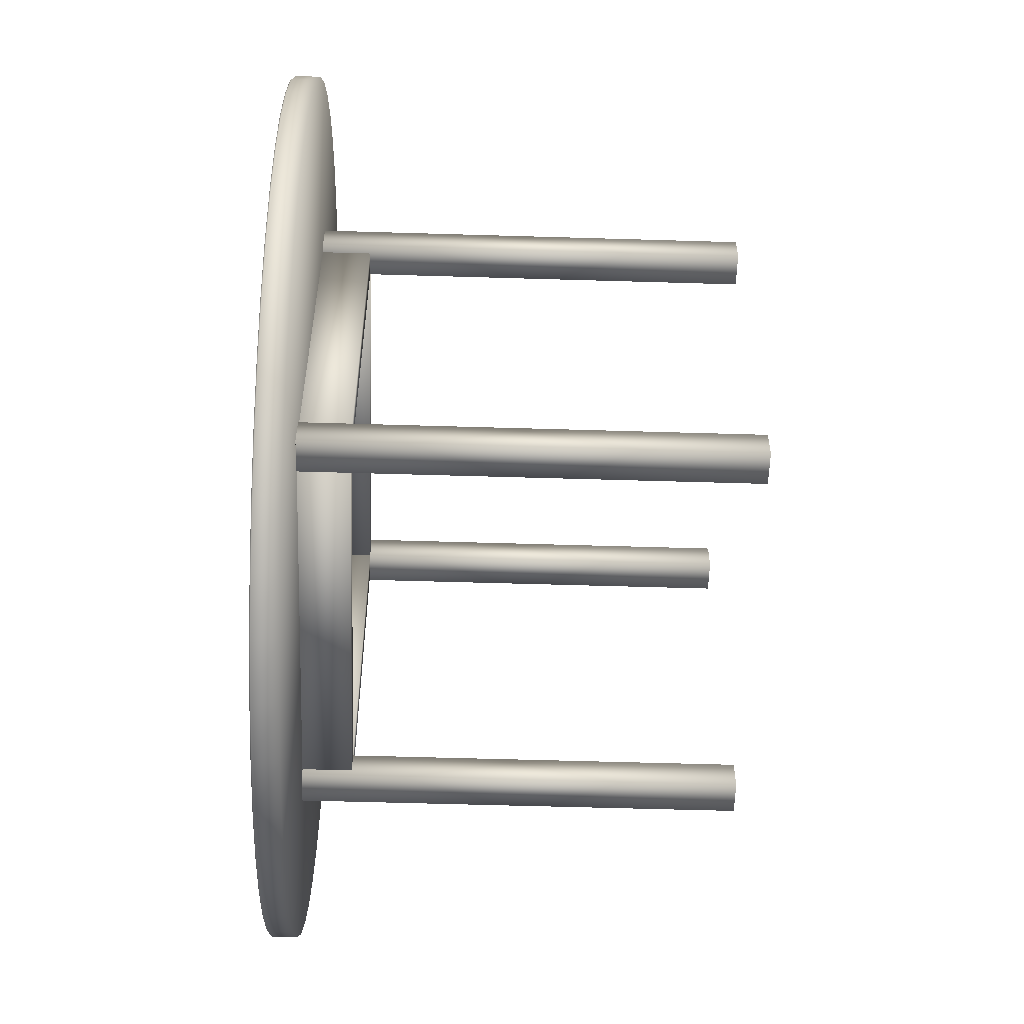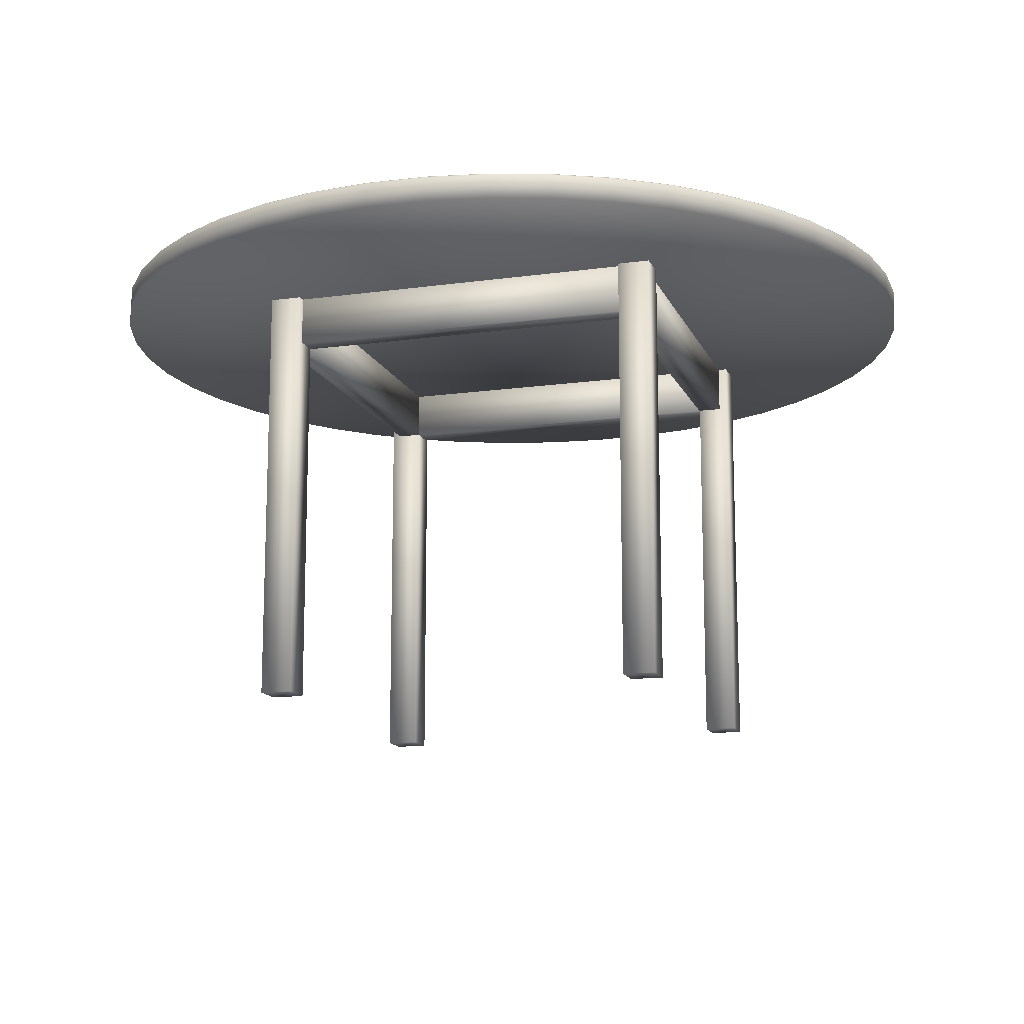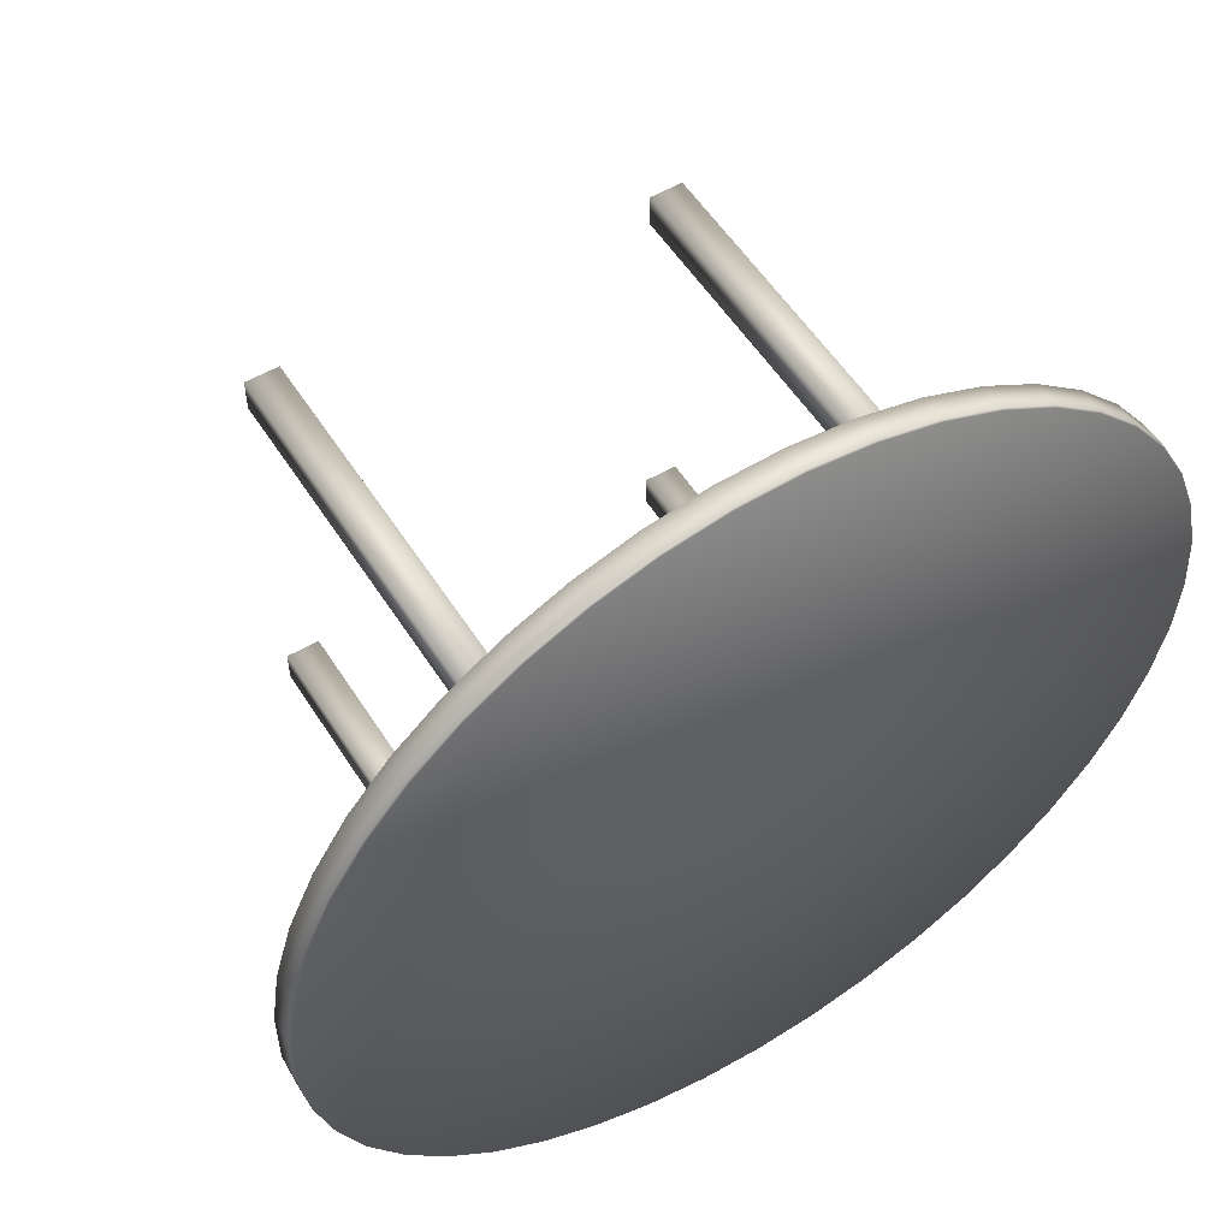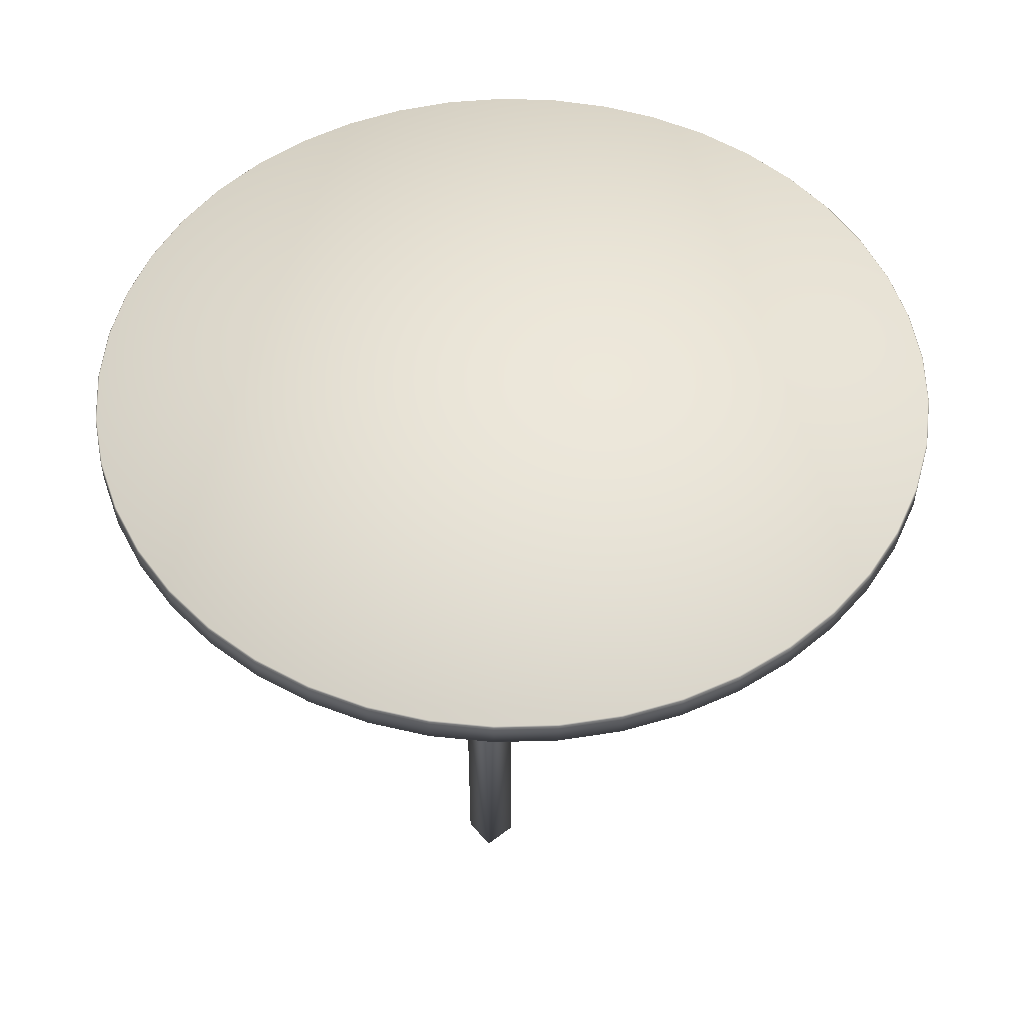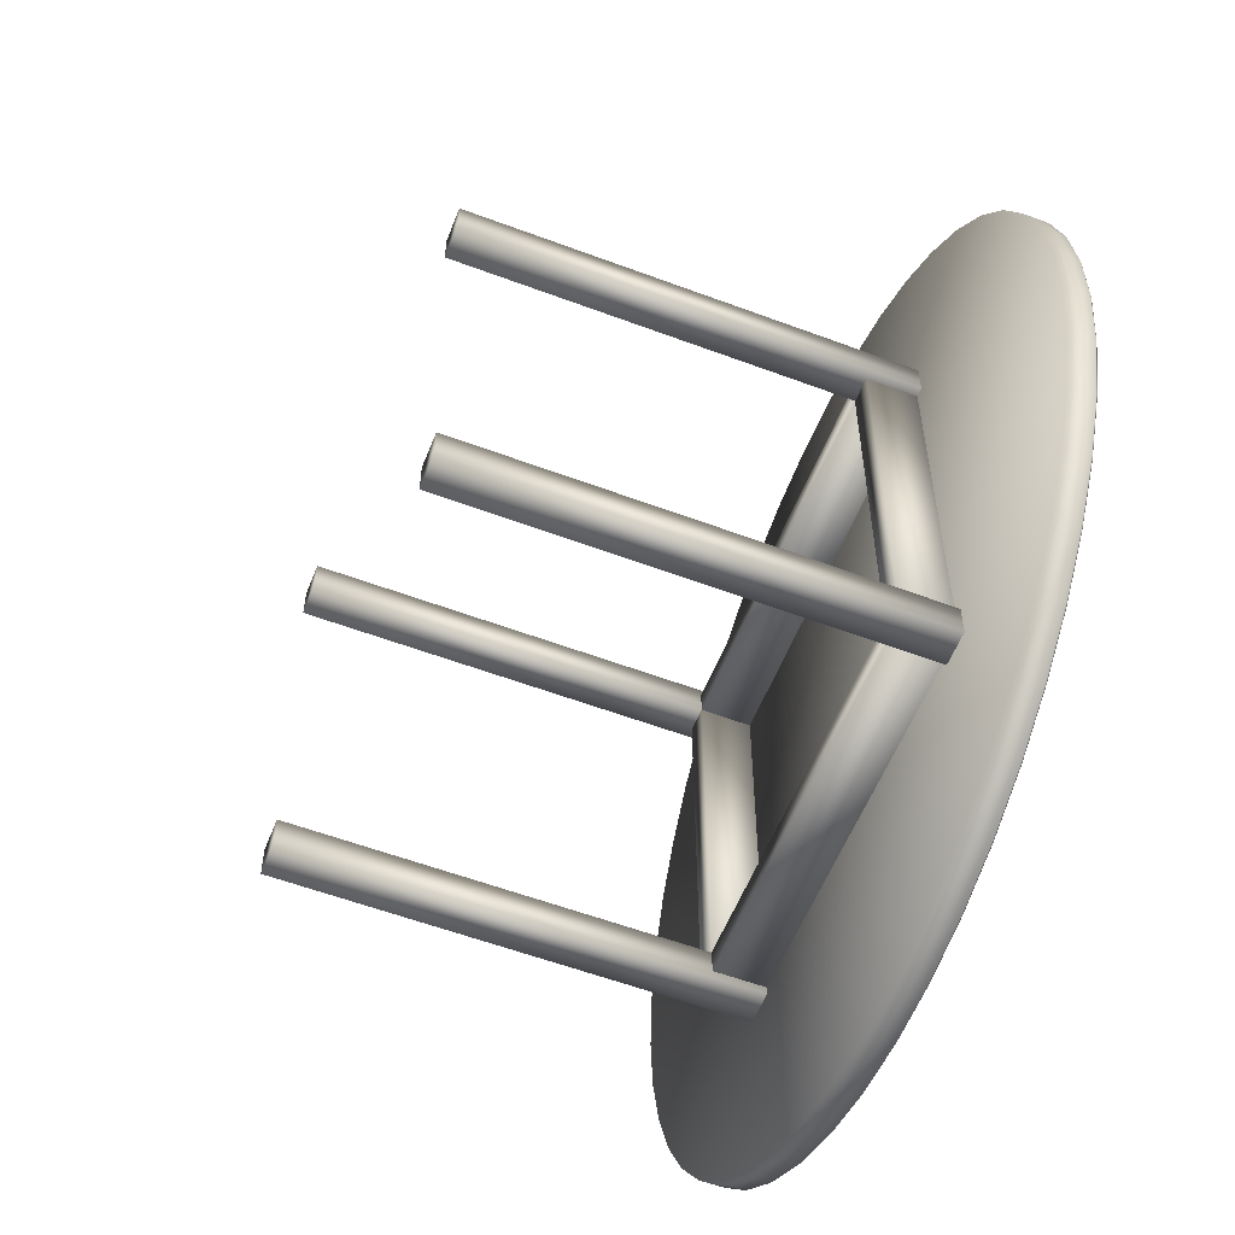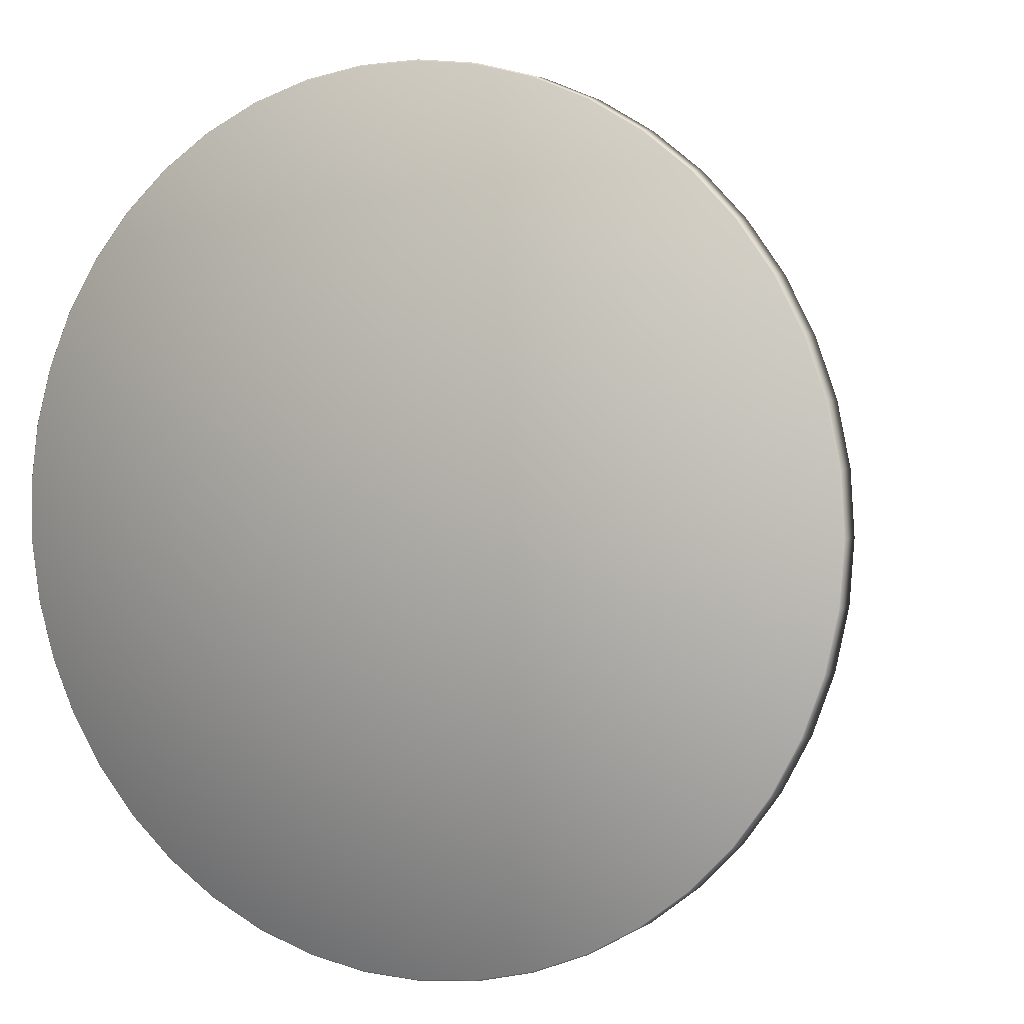
<metadata>
{"format":"obj","ext":"obj","renderer":"f3d","projection":"perspective","resolution":1024,"background":"white","views":[{"elev":-56.8,"azim":-91.8,"up":"+Z"},{"elev":-14.0,"azim":17.1,"up":"+Y"},{"elev":54.4,"azim":148.2,"up":"+Z"},{"elev":51.9,"azim":-39.7,"up":"+Y"},{"elev":-56.9,"azim":68.6,"up":"+Z"},{"elev":3.4,"azim":-153.8,"up":"+Z"}]}
</metadata>
<code>
v 0.2342 0.0268 0.205
v 0.2342 -0.02973 0.205
v 0.2059 -0.02973 0.205
v 0.2059 0.0268 0.205
v 0.2342 0.0268 -0.2049
v 0.2342 -0.02973 -0.2049
v 0.2059 -0.02973 -0.2049
v 0.2059 0.0268 -0.2049
v -0.2034 0.0268 0.205
v -0.2034 -0.02973 0.205
v -0.2317 -0.02973 0.205
v -0.2317 0.0268 0.205
v -0.2317 0.0268 -0.2049
v -0.2317 -0.02973 -0.2049
v -0.2034 -0.02973 -0.2049
v -0.2034 0.0268 -0.2049
v -0.2036 0.0268 0.2332
v -0.2036 -0.02973 0.2332
v -0.2036 -0.02973 0.205
v -0.2036 0.0268 0.205
v 0.2063 0.0268 0.205
v 0.2063 -0.02973 0.205
v 0.2063 -0.02973 0.2332
v 0.2063 0.0268 0.2332
v -0.2036 0.0268 -0.2047
v -0.2036 -0.02973 -0.2047
v -0.2036 -0.02973 -0.2329
v -0.2036 0.0268 -0.2329
v 0.2062 0.0268 -0.233
v 0.2062 -0.02973 -0.233
v 0.2062 -0.02973 -0.2047
v 0.2062 0.0268 -0.2047
v 0.2442 0.02669 -0.2055
v 0.2442 -0.4708 -0.2055
v 0.2065 -0.4708 -0.2055
v 0.2065 0.02669 -0.2055
v 0.2442 0.02669 -0.2431
v 0.2442 -0.4708 -0.2431
v 0.2065 -0.4708 -0.2431
v 0.2065 0.02669 -0.2431
v -0.2415 0.02669 -0.2052
v -0.2415 -0.4708 -0.2052
v -0.2038 -0.4708 -0.2052
v -0.2038 0.02669 -0.2052
v -0.2038 0.02669 -0.2428
v -0.2038 -0.4708 -0.2428
v -0.2415 -0.4708 -0.2428
v -0.2415 0.02669 -0.2428
v 0.2442 0.02669 0.2423
v 0.2442 -0.4708 0.2423
v 0.2065 -0.4708 0.2423
v 0.2065 0.02669 0.2423
v 0.2065 0.02669 0.2046
v 0.2065 -0.4708 0.2046
v 0.2442 -0.4708 0.2046
v 0.2442 0.02669 0.2046
v -0.2038 0.02669 0.2426
v -0.2038 -0.4708 0.2426
v -0.2415 -0.4708 0.2426
v -0.2415 0.02669 0.2426
v -0.2415 0.02669 0.2049
v -0.2415 -0.4708 0.2049
v -0.2038 -0.4708 0.2049
v -0.2038 0.02669 0.2049
v -0.4959 0.05527 -0.06959
v -0.4575 0.05527 -0.2035
v -0.3837 0.05527 -0.3216
v -0.01795 0.05527 -0.5
v 0.0518 0.0272 -0.4975
v 0.1205 0.0272 -0.4854
v 0.1869 0.05527 -0.4638
v 0.1869 0.0272 -0.4638
v 0.2497 0.05527 -0.4332
v 0.2497 0.0272 -0.4333
v 0.3075 0.0272 -0.3942
v 0.3594 0.05527 -0.3475
v 0.3594 0.0272 -0.3475
v 0.4043 0.05527 -0.2941
v 0.4043 0.0272 -0.2941
v 0.4413 0.05527 -0.2349
v 0.4413 0.0272 -0.2349
v 0.4696 0.05527 -0.1711
v 0.4696 0.0272 -0.1711
v 0.4889 0.05527 -0.104
v 0.4889 0.0272 -0.104
v 0.4986 0.05527 -0.03489
v 0.4986 0.0272 -0.03489
v 0.4986 0.0272 0.03491
v 0.4889 0.05527 0.104
v 0.4889 0.0272 0.104
v 0.4697 0.05527 0.1711
v 0.4697 0.0272 0.1711
v 0.4413 0.05527 0.2349
v 0.4413 0.0272 0.2349
v 0.4043 0.05527 0.2941
v 0.4043 0.0272 0.2941
v 0.3594 0.0272 0.3476
v 0.3076 0.05527 0.3943
v 0.3076 0.0272 0.3943
v 0.2497 0.05527 0.4333
v 0.2497 0.0272 0.4333
v 0.187 0.05527 0.4639
v 0.187 0.0272 0.4639
v 0.1206 0.0272 0.4855
v 0.05185 0.05527 0.4976
v 0.05185 0.0272 0.4976
v -0.155 0.05527 0.4759
v -0.2198 0.05527 0.4497
v -0.3837 0.05527 0.3217
v -0.4814 0.05527 0.138
v -0.4959 0.05527 0.06971
v -0.5008 0.05527 3.421e-05
v -0.4814 0.05527 -0.1379
v -0.4248 0.05527 -0.2651
v -0.3353 0.05527 -0.3718
v -0.2803 0.05527 -0.4147
v -0.2198 0.05527 -0.4496
v -0.1551 0.05527 -0.4758
v -0.08737 0.05527 -0.4927
v 0.0518 0.05527 -0.4975
v 0.1205 0.05527 -0.4854
v 0.3075 0.05527 -0.3942
v 0.4986 0.05527 0.03491
v 0.3594 0.05527 0.3476
v 0.1206 0.05527 0.4855
v -0.0179 0.05527 0.5
v -0.08732 0.05527 0.4927
v -0.2802 0.05527 0.4148
v -0.3352 0.05527 0.3719
v -0.4247 0.05527 0.2652
v -0.4575 0.05527 0.2036
v -0.5008 0.0272 3.421e-05
v -0.4959 0.0272 -0.06959
v -0.4814 0.0272 -0.1379
v -0.4575 0.0272 -0.2035
v -0.4248 0.0272 -0.2651
v -0.3837 0.0272 -0.3216
v -0.3353 0.0272 -0.3718
v -0.2803 0.0272 -0.4147
v -0.2198 0.0272 -0.4496
v -0.1551 0.0272 -0.4758
v -0.08737 0.0272 -0.4927
v -0.01795 0.0272 -0.5
v -0.0179 0.0272 0.5
v -0.08732 0.0272 0.4927
v -0.155 0.0272 0.4759
v -0.2198 0.0272 0.4497
v -0.2802 0.0272 0.4148
v -0.3352 0.0272 0.3719
v -0.3837 0.0272 0.3217
v -0.4247 0.0272 0.2652
v -0.4575 0.0272 0.2036
v -0.4814 0.0272 0.138
v -0.4959 0.0272 0.06971
v -0.4994 0.05677 3.421e-05
v -0.4945 0.05677 -0.0694
v -0.48 0.05677 -0.1375
v -0.4562 0.05677 -0.2029
v -0.4236 0.05677 -0.2643
v -0.3827 0.05677 -0.3206
v -0.3343 0.05677 -0.3707
v -0.2795 0.05677 -0.4136
v -0.2192 0.05677 -0.4484
v -0.1547 0.05677 -0.4744
v -0.08712 0.05677 -0.4913
v -0.0179 0.05677 -0.4986
v 0.05165 0.05677 -0.4961
v 0.1202 0.05677 -0.484
v 0.1864 0.05677 -0.4625
v 0.249 0.05677 -0.432
v 0.3067 0.05677 -0.3931
v 0.3584 0.05677 -0.3465
v 0.4031 0.05677 -0.2932
v 0.44 0.05677 -0.2342
v 0.4683 0.05677 -0.1706
v 0.4875 0.05677 -0.1037
v 0.4972 0.05677 -0.03479
v -0.0004806 0.05677 3.421e-05
v 0.4972 0.05677 0.03481
v 0.4875 0.05677 0.1037
v 0.4683 0.05677 0.1706
v 0.44 0.05677 0.2342
v 0.4031 0.05677 0.2932
v 0.3584 0.05677 0.3466
v 0.3067 0.05677 0.3931
v 0.249 0.05677 0.4321
v 0.1864 0.05677 0.4626
v 0.1202 0.05677 0.4841
v 0.0517 0.05677 0.4962
v -0.01785 0.05677 0.4986
v -0.08707 0.05677 0.4914
v -0.1546 0.05677 0.4745
v -0.2191 0.05677 0.4485
v -0.2794 0.05677 0.4137
v -0.3343 0.05677 0.3708
v -0.3826 0.05677 0.3208
v -0.4235 0.05677 0.2644
v -0.4562 0.05677 0.203
v -0.48 0.05677 0.1376
v -0.4945 0.05677 0.06952
v -0.0008521 0.0272 -0.01084
f 3 2 1
f 4 3 1
f 6 7 8
f 5 6 8
f 7 3 4
f 8 7 4
f 4 1 5
f 8 4 5
f 2 6 5
f 1 2 5
f 7 6 2
f 3 7 2
f 11 10 9
f 12 11 9
f 15 14 13
f 16 15 13
f 14 11 12
f 13 14 12
f 12 9 16
f 13 12 16
f 10 15 16
f 9 10 16
f 14 15 10
f 11 14 10
f 19 18 17
f 20 19 17
f 23 22 21
f 24 23 21
f 22 19 20
f 21 22 20
f 20 17 24
f 21 20 24
f 18 23 24
f 17 18 24
f 22 23 18
f 19 22 18
f 27 26 25
f 28 27 25
f 31 30 29
f 32 31 29
f 30 27 28
f 29 30 28
f 28 25 32
f 29 28 32
f 26 31 32
f 25 26 32
f 30 31 26
f 27 30 26
f 35 34 33
f 36 35 33
f 38 39 40
f 37 38 40
f 39 35 36
f 40 39 36
f 36 33 37
f 40 36 37
f 34 38 37
f 33 34 37
f 39 38 34
f 35 39 34
f 42 43 44
f 41 42 44
f 46 47 48
f 45 46 48
f 43 46 45
f 44 43 45
f 41 44 45
f 48 41 45
f 47 42 41
f 48 47 41
f 47 46 43
f 42 47 43
f 51 50 49
f 52 51 49
f 55 54 53
f 56 55 53
f 54 51 52
f 53 54 52
f 52 49 56
f 53 52 56
f 50 55 56
f 49 50 56
f 54 55 50
f 51 54 50
f 59 58 57
f 60 59 57
f 63 62 61
f 64 63 61
f 58 63 64
f 57 58 64
f 60 57 64
f 61 60 64
f 62 59 60
f 61 62 60
f 62 63 58
f 59 62 58
f 65 133 132
f 112 65 132
f 113 134 133
f 65 113 133
f 66 135 134
f 113 66 134
f 114 136 135
f 66 114 135
f 67 137 136
f 114 67 136
f 115 138 137
f 67 115 137
f 116 139 138
f 115 116 138
f 117 140 139
f 116 117 139
f 118 141 140
f 117 118 140
f 119 142 141
f 118 119 141
f 68 143 142
f 119 68 142
f 120 69 143
f 68 120 143
f 121 70 69
f 120 121 69
f 71 72 70
f 121 71 70
f 73 74 72
f 71 73 72
f 122 75 74
f 73 122 74
f 76 77 75
f 122 76 75
f 78 79 77
f 76 78 77
f 80 81 79
f 78 80 79
f 82 83 81
f 80 82 81
f 84 85 83
f 82 84 83
f 86 87 85
f 84 86 85
f 123 88 87
f 86 123 87
f 89 90 88
f 123 89 88
f 91 92 90
f 89 91 90
f 93 94 92
f 91 93 92
f 95 96 94
f 93 95 94
f 124 97 96
f 95 124 96
f 98 99 97
f 124 98 97
f 100 101 99
f 98 100 99
f 102 103 101
f 100 102 101
f 125 104 103
f 102 125 103
f 105 106 104
f 125 105 104
f 126 144 106
f 105 126 106
f 127 145 144
f 126 127 144
f 107 146 145
f 127 107 145
f 108 147 146
f 107 108 146
f 128 148 147
f 108 128 147
f 129 149 148
f 128 129 148
f 109 150 149
f 129 109 149
f 130 151 150
f 109 130 150
f 131 152 151
f 130 131 151
f 110 153 152
f 131 110 152
f 111 154 153
f 110 111 153
f 112 132 154
f 111 112 154
f 178 156 155
f 156 65 112
f 155 156 112
f 178 157 156
f 157 113 65
f 156 157 65
f 178 158 157
f 158 66 113
f 157 158 113
f 178 159 158
f 159 114 66
f 158 159 66
f 178 160 159
f 160 67 114
f 159 160 114
f 178 161 160
f 161 115 67
f 160 161 67
f 178 162 161
f 162 116 115
f 161 162 115
f 178 163 162
f 163 117 116
f 162 163 116
f 178 164 163
f 164 118 117
f 163 164 117
f 178 165 164
f 165 119 118
f 164 165 118
f 178 166 165
f 166 68 119
f 165 166 119
f 178 167 166
f 167 120 68
f 166 167 68
f 178 168 167
f 168 121 120
f 167 168 120
f 178 169 168
f 169 71 121
f 168 169 121
f 178 170 169
f 170 73 71
f 169 170 71
f 178 171 170
f 171 122 73
f 170 171 73
f 178 172 171
f 172 76 122
f 171 172 122
f 178 173 172
f 173 78 76
f 172 173 76
f 178 174 173
f 174 80 78
f 173 174 78
f 178 175 174
f 175 82 80
f 174 175 80
f 178 176 175
f 176 84 82
f 175 176 82
f 178 177 176
f 177 86 84
f 176 177 84
f 178 179 177
f 179 123 86
f 177 179 86
f 178 180 179
f 180 89 123
f 179 180 123
f 178 181 180
f 181 91 89
f 180 181 89
f 178 182 181
f 182 93 91
f 181 182 91
f 178 183 182
f 183 95 93
f 182 183 93
f 178 184 183
f 184 124 95
f 183 184 95
f 178 185 184
f 185 98 124
f 184 185 124
f 178 186 185
f 186 100 98
f 185 186 98
f 178 187 186
f 187 102 100
f 186 187 100
f 178 188 187
f 188 125 102
f 187 188 102
f 178 189 188
f 189 105 125
f 188 189 125
f 178 190 189
f 190 126 105
f 189 190 105
f 178 191 190
f 191 127 126
f 190 191 126
f 178 192 191
f 192 107 127
f 191 192 127
f 178 193 192
f 193 108 107
f 192 193 107
f 178 194 193
f 194 128 108
f 193 194 108
f 178 195 194
f 195 129 128
f 194 195 128
f 178 196 195
f 196 109 129
f 195 196 129
f 178 197 196
f 197 130 109
f 196 197 109
f 178 198 197
f 198 131 130
f 197 198 130
f 178 199 198
f 199 110 131
f 198 199 131
f 178 200 199
f 200 111 110
f 199 200 110
f 178 155 200
f 155 112 111
f 200 155 111
f 201 143 69
f 201 69 70
f 201 70 72
f 201 72 74
f 201 74 75
f 201 75 77
f 201 77 79
f 201 79 81
f 201 81 83
f 201 83 85
f 201 85 87
f 201 87 88
f 201 88 90
f 201 90 92
f 201 92 94
f 201 94 96
f 201 96 97
f 201 97 99
f 201 99 101
f 201 101 103
f 201 103 104
f 201 104 106
f 201 106 144
f 201 144 145
f 201 145 146
f 201 146 147
f 201 147 148
f 201 148 149
f 201 149 150
f 201 150 151
f 201 151 152
f 201 152 153
f 201 153 154
f 201 154 132
f 201 132 133
f 201 133 134
f 201 134 135
f 201 135 136
f 201 136 137
f 201 137 138
f 201 138 139
f 201 139 140
f 201 140 141
f 201 141 142
f 201 142 143

</code>
